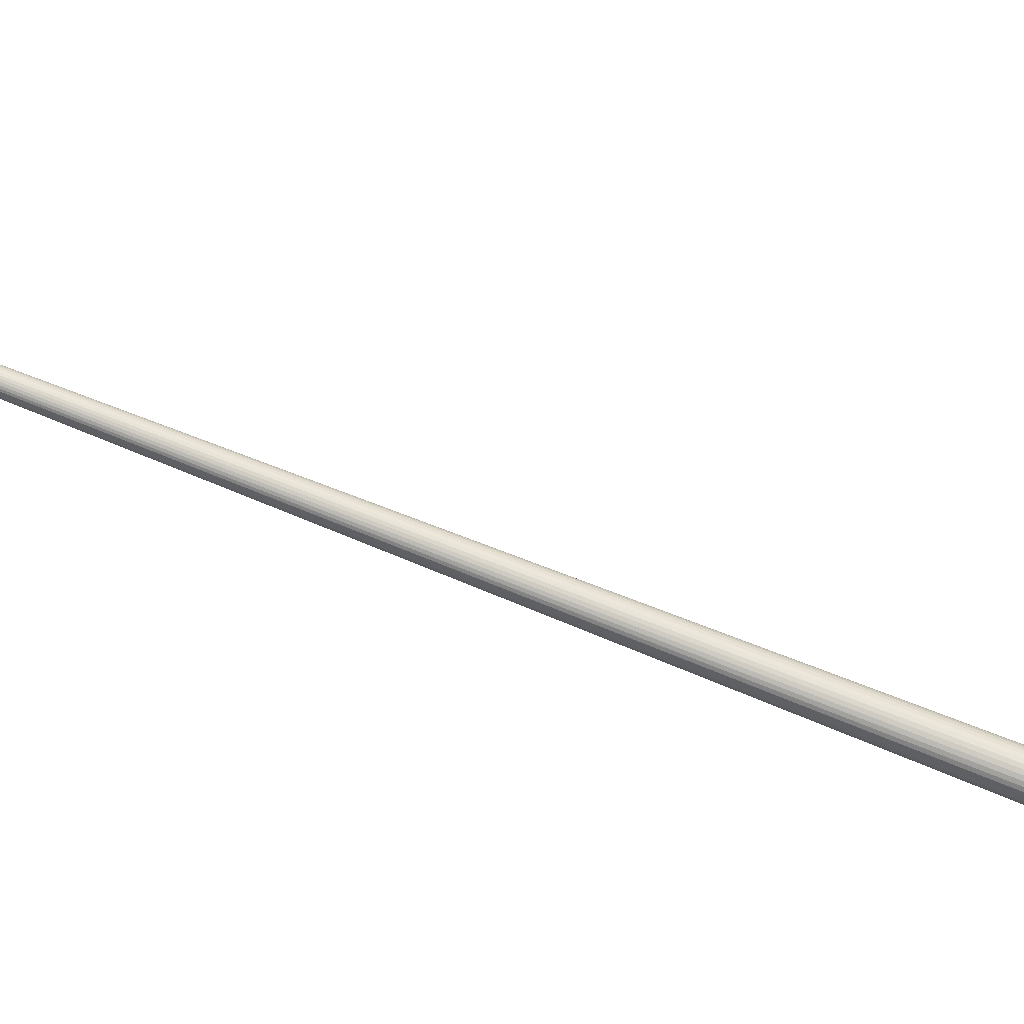
<metadata>
{"format":"obj","ext":"obj","renderer":"f3d","projection":"perspective","resolution":1024,"background":"white","views":[{"elev":31.7,"azim":105.5,"up":"+Z"}]}
</metadata>
<code>
o Cylinder
v 0 0.4381 -0.01566
v 0 5.254 -1.36
v 0.009261 0.4384 -0.01478
v 0.01951 5.255 -1.359
v 0.01817 0.4391 -0.01217
v 0.03827 5.256 -1.353
v 0.02637 0.4402 -0.007935
v 0.05556 5.259 -1.344
v 0.03357 0.4417 -0.002233
v 0.07071 5.262 -1.332
v 0.03947 0.4436 0.004716
v 0.08315 5.266 -1.318
v 0.04386 0.4457 0.01264
v 0.09239 5.27 -1.301
v 0.04656 0.448 0.02124
v 0.09808 5.275 -1.283
v 0.04747 0.4504 0.03019
v 0.1 5.28 -1.264
v 0.04656 0.4528 0.03914
v 0.09808 5.285 -1.245
v 0.04386 0.4551 0.04774
v 0.09239 5.29 -1.227
v 0.03947 0.4573 0.05566
v 0.08315 5.294 -1.21
v 0.03357 0.4591 0.06261
v 0.07071 5.298 -1.196
v 0.02637 0.4606 0.06832
v 0.05556 5.302 -1.184
v 0.01817 0.4618 0.07255
v 0.03827 5.304 -1.175
v 0.009261 0.4625 0.07516
v 0.01951 5.305 -1.169
v 0 0.4627 0.07604
v 0 5.306 -1.167
v -0.009261 0.4625 0.07516
v -0.01951 5.305 -1.169
v -0.01817 0.4618 0.07255
v -0.03827 5.304 -1.175
v -0.02637 0.4606 0.06832
v -0.05556 5.302 -1.184
v -0.03357 0.4591 0.06261
v -0.07071 5.298 -1.196
v -0.03947 0.4573 0.05566
v -0.08315 5.294 -1.21
v -0.04386 0.4551 0.04774
v -0.09239 5.29 -1.227
v -0.04656 0.4528 0.03914
v -0.09808 5.285 -1.245
v -0.04747 0.4504 0.03019
v -0.1 5.28 -1.264
v -0.04656 0.448 0.02124
v -0.09808 5.275 -1.283
v -0.04386 0.4457 0.01264
v -0.09239 5.27 -1.301
v -0.03947 0.4436 0.004716
v -0.08315 5.266 -1.318
v -0.03357 0.4417 -0.002233
v -0.07071 5.262 -1.332
v -0.02637 0.4402 -0.007935
v -0.05556 5.259 -1.344
v -0.01817 0.4391 -0.01217
v -0.1479 5.272 -1.292
v -0.009261 0.4384 -0.01478
v -0.01951 5.255 -1.359
v -0.03827 5.256 -1.353
v -0.01314 0.377 -0.01855
v -0.1479 5.288 -1.235
v -0.1393 5.295 -1.208
v -0.1479 5.323 -1.245
v 0.08378 5.248 -1.385
v 0.05771 5.316 -1.129
v -0.1254 5.258 -1.345
v 0 5.319 -1.118
v 0.1254 5.258 -1.345
v -0.02942 5.242 -1.407
v -0.1066 5.308 -1.161
v 0.1479 5.288 -1.235
v 0.1066 5.308 -1.161
v 0.1066 5.252 -1.367
v -0.1066 5.252 -1.367
v -0.05771 5.316 -1.129
v 0.1479 5.272 -1.292
v 0 5.241 -1.41
v -0.1254 5.302 -1.183
v -0.1508 5.28 -1.264
v 0.05771 5.244 -1.398
v 0.08378 5.313 -1.143
v -0.08378 5.248 -1.385
v -0.08378 5.313 -1.143
v 0.1508 5.28 -1.264
v 0.1254 5.302 -1.183
v -0.1479 5.308 -1.302
v -0.1508 5.315 -1.273
v -0.1223 5.309 -1.297
v 0.02942 5.242 -1.407
v 0.02942 5.277 -1.416
v 0.1066 5.343 -1.17
v 0 5.276 -1.419
v -0.1066 5.343 -1.17
v 0.1393 5.295 -1.208
v 0.1479 5.323 -1.245
v -0.05771 5.244 -1.398
v -0.05771 5.279 -1.408
v -0.08378 5.348 -1.152
v 0.1508 5.315 -1.273
v -0.1066 5.288 -1.376
v -0.02942 5.318 -1.121
v -0.02942 5.354 -1.131
v 0.1393 5.265 -1.32
v 0.1393 5.301 -1.329
v -0.1393 5.265 -1.32
v 0.1066 5.288 -1.376
v 0.02942 5.318 -1.121
v 0.02942 5.354 -1.131
v 0.05771 5.279 -1.408
v 0.08378 5.348 -1.152
v -0.1254 5.337 -1.192
v 0.1393 5.33 -1.218
v -0.08378 5.283 -1.395
v 0.1479 5.308 -1.302
v -0.1254 5.294 -1.354
v -0.1036 5.298 -1.34
v -0.1152 5.303 -1.319
v -0.1152 6.132 -1.542
v 0.08378 5.283 -1.395
v 0.0477 5.286 -1.385
v 0.05771 5.352 -1.139
v 0.0477 5.345 -1.162
v -0.1393 5.33 -1.218
v -0.1152 5.328 -1.227
v 0.02432 5.284 -1.391
v 0.1254 5.337 -1.192
v 0.1036 5.333 -1.207
v -0.02942 5.277 -1.416
v 0 5.283 -1.394
v -0.1036 5.333 -1.207
v 0.1152 5.328 -1.227
v -0.0477 5.286 -1.385
v -0.05771 5.352 -1.139
v -0.0477 5.345 -1.162
v 0.1223 5.309 -1.297
v -0.08814 5.293 -1.359
v 0 5.355 -1.128
v 0 5.348 -1.153
v 0.1254 5.294 -1.354
v 0.1152 5.303 -1.319
v -0.1393 5.301 -1.329
v 0.06925 5.289 -1.374
v -0.1246 5.315 -1.273
v 0.06925 5.342 -1.173
v -0.02432 5.284 -1.391
v -0.06925 5.342 -1.173
v 0.1246 5.315 -1.273
v 0.08814 5.293 -1.359
v -0.06925 6.118 -1.596
v -0.08814 6.122 -1.581
v -0.07845 6.114 -1.609
v 0.1036 5.298 -1.34
v 0.1036 6.127 -1.562
v 0.02432 5.347 -1.155
v -2e-06 6.177 -1.375
v -0.1223 6.138 -1.519
v 0.06925 6.118 -1.596
v 0.0477 6.174 -1.384
v -0.1223 5.322 -1.25
v -0.1223 6.151 -1.472
v 0.02431 6.113 -1.614
v 0.08814 5.338 -1.188
v 0.08814 6.167 -1.41
v -2e-06 6.112 -1.616
v -0.08814 5.338 -1.188
v -0.1036 6.162 -1.429
v 0.1223 5.322 -1.25
v 0.1152 6.157 -1.449
v -0.06925 5.289 -1.374
v -0.0477 6.115 -1.607
v -0.06925 6.171 -1.395
v 0.1223 6.138 -1.519
v -0.02432 5.347 -1.155
v -0.02432 6.176 -1.377
v 0.1152 6.132 -1.542
v 0.08814 6.122 -1.581
v 0.02431 6.176 -1.377
v -0.1246 6.144 -1.496
v 0.0477 6.115 -1.607
v 0.06925 6.171 -1.395
v -0.1152 6.157 -1.449
v 0.1036 6.162 -1.429
v -0.02432 6.113 -1.614
v -0.08814 6.167 -1.41
v 0.1223 6.151 -1.472
v -0.0477 6.174 -1.384
v -0.02755 6.109 -1.629
v -0.05404 6.111 -1.622
v -0.05404 6.139 -1.629
v -0.05404 6.178 -1.37
v 0.1304 6.13 -1.548
v -0.1036 6.127 -1.562
v -0.1305 6.13 -1.548
v 0.1174 6.124 -1.571
v 0.02754 6.18 -1.362
v -0.1412 6.144 -1.496
v 0.05403 6.111 -1.622
v 0.05403 6.178 -1.37
v -0.1305 6.158 -1.443
v -2e-06 6.108 -1.632
v 0.09984 6.17 -1.399
v -0.09985 6.17 -1.399
v 0.1385 6.152 -1.469
v -0.07845 6.175 -1.382
v 0.1246 6.144 -1.496
v 0.1385 6.137 -1.522
v -0.09984 6.119 -1.592
v -2e-06 6.181 -1.359
v 0.07844 6.114 -1.609
v 0.07844 6.175 -1.382
v -0.1174 6.165 -1.42
v 0.1304 6.158 -1.443
v 0.1412 6.144 -1.496
v 0.02754 6.137 -1.637
v -2e-06 6.136 -1.639
v 0.05403 6.139 -1.629
v -0.07845 6.203 -1.39
v 0.1385 6.18 -1.476
v -0.09984 6.147 -1.6
v -0.02755 6.18 -1.362
v -0.02755 6.209 -1.369
v 0.1304 6.159 -1.555
v -0.1174 6.124 -1.571
v -0.1305 6.159 -1.555
v 0.09984 6.119 -1.592
v 0.1174 6.152 -1.579
v 0.02754 6.209 -1.369
v -0.1385 6.137 -1.522
v -0.1412 6.173 -1.503
v 0.07844 6.142 -1.617
v 0.07844 6.203 -1.39
v -0.1385 6.152 -1.469
v -0.1305 6.187 -1.451
v 0.02754 6.109 -1.629
v 0.1174 6.165 -1.42
v 0.1174 6.193 -1.427
v -0.09985 6.199 -1.407
v 0.1304 6.187 -1.451
v 0.1412 6.173 -1.503
v -0.1174 6.152 -1.579
v 0.09984 6.147 -1.6
v -0.1385 6.18 -1.476
v -0.1174 6.193 -1.427
v -0.05601 0.4038 0.08142
v -0.06224 0.4008 0.07017
v -0.05601 0.3249 0.1026
v 0.06224 0.4008 0.07017
v -0.06607 0.3975 0.05797
v 0.01314 0.377 -0.01855
v 0.04763 0.4065 0.09128
v -0.06224 0.3875 0.02037
v 0.04763 0.3818 -0.00074
v 0.01314 0.4112 0.1091
v -0.03743 0.3796 -0.008832
v -0.03743 0.4086 0.09938
v 0 0.3767 -0.0198
v 0.06607 0.3907 0.03258
v 0.05601 0.4038 0.08142
v -0.06607 0.3907 0.03258
v 0.02578 0.378 -0.01485
v 0.02578 0.4103 0.1054
v -0.05601 0.3845 0.009121
v -0.01314 0.4112 0.1091
v 0.06224 0.3875 0.02037
v -0.02578 0.378 -0.01485
v -0.04764 0.4065 0.09128
v 0.06737 0.3941 0.04527
v 0.03743 0.3796 -0.008832
v -0.04764 0.3818 -0.00074
v -0.02578 0.4103 0.1054
v -0.06607 0.3186 0.07912
v -0.06737 0.3152 0.06643
v -0.08769 0.07208 0.07778
v 0.05601 0.3249 0.1026
v -0.01314 0.2981 0.002606
v -0.04764 0.3275 0.1124
v 0.06607 0.3975 0.05797
v 0.06607 0.3186 0.07912
v -0.03743 0.3007 0.01232
v -0.02578 0.3313 0.1265
v 0.06224 0.3085 0.04152
v -0.06224 0.3085 0.04152
v 0.05601 0.3845 0.009121
v 0.04763 0.3029 0.02041
v 0.01314 0.5501 0.7015
v 0 0.5504 0.7027
v 0 0.5469 0.7527
v -0.06737 0.3941 0.04527
v 0.02578 0.2991 0.006309
v 0.03743 0.4086 0.09938
v 0.03743 0.3297 0.1205
v 0.01314 0.2981 0.002606
v 0.06607 0.3118 0.05373
v -0.05601 0.3055 0.03027
v -0.01314 0.5501 0.7015
v 0.03743 0.3007 0.01232
v 0.02578 0.5491 0.6978
v 0.01314 0.5466 0.7514
v 0.04763 0.3275 0.1124
v -0.01917 0.1299 0.7443
v 0.03545 0.1285 0.7391
v 0.03356 0.1789 0.7635
v 0.01711 0.04982 -0.005298
v 0.06201 0.08813 0.1377
v -0.06224 0.3219 0.09133
v -0.08102 0.08077 0.1102
v 0.06224 0.3219 0.09133
v 0.08102 0.08077 0.1102
v -0.02578 0.2991 0.006309
v -0.01711 0.04982 -0.005298
v -0.03743 0.3297 0.1205
v -0.06201 0.08813 0.1377
v 0.06737 0.3152 0.06643
v 0.08769 0.07208 0.07778
v -0.04764 0.3029 0.02041
v -0.04872 0.05321 0.00735
v -0.03356 0.09305 0.156
v -0.02533 0.0477 0.5372
v 0.08102 0.0634 0.04536
v -0.07291 0.05947 0.03072
v 0.05601 0.3055 0.03027
v 0.06201 0.05603 0.01788
v 0.01964 0.2086 0.7794
v 0.003027 0.209 0.781
v 0 0.1807 0.7699
v -0.06607 0.3118 0.05373
v -0.08601 0.06766 0.06125
v 0.03356 0.05111 -0.000478
v 0.04872 0.09095 0.1482
v 0.04114 0.04601 0.5309
v -0.08601 0.07651 0.0943
v 0 0.2978 0.001356
v 0 0.04939 -0.006925
v 0.07291 0.08469 0.1248
v -0.07291 0.08469 0.1248
v 0.08601 0.07651 0.0943
v -0.03356 0.05111 -0.000478
v -0.04872 0.09095 0.1482
v 0.08601 0.06766 0.06125
v -0.06201 0.05603 0.01788
v -0.01359 0.2086 0.7794
v -0.01711 0.1802 0.7683
v 0.07291 0.05947 0.03072
v -0.08102 0.0634 0.04536
v 0.04872 0.05321 0.00735
v 0.03561 0.2073 0.7747
v 0.01463 0.4057 0.8005
v 0 0.406 0.8019
v 0.01512 0.3564 0.7995
v -0.01463 0.4057 0.8005
v -0.01513 0.3564 0.7995
v 0.0287 0.4045 0.7964
v 0.02967 0.3552 0.7953
v 0.01562 0.3071 0.7964
v 0 0.3075 0.7979
v 0.01898 0.2579 0.7912
v -0.01562 0.3071 0.7964
v 0.002869 0.2583 0.7927
v 0.03064 0.3059 0.792
v 0.03448 0.2566 0.7866
v 0.01364 0.5093 0.7937
v 0 0.5097 0.795
v 0.01413 0.4549 0.8025
v -0.01364 0.5093 0.7937
v -0.01413 0.4549 0.8025
v 0.02675 0.5083 0.7899
v 0.02772 0.4538 0.7985
v -0.01325 0.2579 0.7912
v 0 0.4553 0.8039
v 0 0.3568 0.801
v -0.01314 0.5466 0.7514
v 0.02578 0.5456 0.7477
v 0 0.4116 0.1103
v 0 0.4818 0.4728
v 0.01314 0.4814 0.4716
v 0 0.5235 0.626
v -0.01314 0.4814 0.4716
v 0.02578 0.4804 0.4679
v 0.01314 0.5231 0.6248
v -0.01314 0.5231 0.6248
v 0.02578 0.5221 0.621
v -0.02328 0.06272 0.6126
v 0.03924 0.06112 0.6066
v -0.02122 0.08448 0.688
v 0.03735 0.08299 0.6824
v -0.02755 6.137 -1.637
v -0.07845 6.142 -1.617
v -0.1385 6.166 -1.53
v 0.09984 6.199 -1.407
v -2e-06 6.209 -1.367
v -0.05404 6.207 -1.377
v 0.1385 6.166 -1.53
v 0.05403 6.207 -1.377
v 0.01711 0.1802 0.7683
f 1 2 3
f 3 4 5
f 5 6 7
f 7 8 9
f 9 10 11
f 11 12 13
f 13 14 15
f 15 16 17
f 17 18 19
f 19 20 21
f 21 22 23
f 23 24 25
f 25 26 27
f 27 28 29
f 29 30 31
f 31 32 33
f 33 34 35
f 35 36 37
f 37 38 39
f 39 40 41
f 41 42 43
f 43 44 45
f 45 46 47
f 47 48 49
f 49 50 51
f 51 52 53
f 53 54 55
f 55 56 57
f 57 58 59
f 59 60 61
f 52 50 62
f 64 1 63
f 61 65 63
f 63 1 66
f 67 68 69
f 8 6 70
f 30 28 71
f 58 56 72
f 36 34 73
f 14 12 74
f 64 65 75
f 42 40 76
f 20 18 77
f 48 46 68
f 26 24 78
f 54 52 62
f 10 8 79
f 32 30 71
f 60 58 80
f 38 36 81
f 16 14 82
f 2 64 83
f 44 42 84
f 22 20 77
f 50 48 85
f 6 4 86
f 28 26 87
f 56 54 72
f 12 10 74
f 34 32 73
f 65 60 88
f 40 38 89
f 4 2 83
f 18 16 90
f 46 44 68
f 24 22 91
f 92 93 94
f 95 83 96
f 78 91 97
f 83 75 98
f 84 76 99
f 100 77 101
f 102 88 103
f 89 81 104
f 90 82 105
f 80 72 106
f 107 73 108
f 109 74 110
f 111 62 92
f 79 70 112
f 113 71 114
f 85 67 93
f 86 95 115
f 87 78 116
f 68 84 117
f 91 100 118
f 75 102 103
f 76 89 104
f 77 90 105
f 88 80 119
f 81 107 108
f 82 109 120
f 72 111 121
f 74 79 112
f 73 113 114
f 62 85 93
f 70 86 115
f 71 87 116
f 122 123 124
f 125 115 126
f 127 116 128
f 69 129 130
f 96 98 131
f 97 132 133
f 98 134 135
f 117 99 136
f 118 101 137
f 103 119 138
f 104 139 140
f 105 120 141
f 106 121 142
f 108 143 144
f 110 145 146
f 147 92 94
f 112 125 148
f 114 127 128
f 93 69 149
f 115 96 126
f 116 97 150
f 129 117 136
f 132 118 133
f 134 103 151
f 99 104 152
f 101 105 153
f 119 106 142
f 139 108 140
f 120 110 141
f 121 147 122
f 145 112 154
f 143 114 144
f 155 156 157
f 158 154 159
f 144 160 161
f 94 149 162
f 148 126 163
f 128 150 164
f 165 130 166
f 131 135 167
f 168 133 169
f 135 151 170
f 136 171 172
f 137 173 174
f 138 175 176
f 152 140 177
f 153 141 178
f 142 122 156
f 179 144 180
f 146 158 181
f 123 94 124
f 154 148 182
f 160 128 183
f 149 165 184
f 126 131 185
f 150 168 186
f 130 136 187
f 133 137 188
f 151 138 189
f 171 152 190
f 173 153 191
f 175 142 155
f 140 179 192
f 141 146 178
f 193 194 195
f 192 180 196
f 178 181 197
f 198 124 199
f 159 182 200
f 161 183 201
f 162 184 202
f 163 185 203
f 164 186 204
f 166 187 205
f 167 170 206
f 169 188 207
f 170 189 206
f 172 190 208
f 174 191 209
f 176 155 194
f 177 192 210
f 211 178 212
f 156 198 213
f 180 161 214
f 181 159 200
f 124 162 199
f 182 163 215
f 183 164 201
f 184 166 202
f 185 167 203
f 186 169 216
f 187 172 217
f 188 174 218
f 189 176 193
f 190 177 208
f 191 211 219
f 220 221 222
f 208 210 223
f 209 219 224
f 157 213 225
f 196 226 227
f 212 197 228
f 229 199 230
f 200 231 232
f 214 201 233
f 234 202 235
f 215 203 236
f 204 216 237
f 238 205 239
f 240 206 220
f 207 241 242
f 206 193 221
f 217 208 243
f 218 209 244
f 194 157 195
f 210 196 223
f 219 212 245
f 213 229 246
f 226 214 227
f 197 200 228
f 199 234 230
f 231 215 247
f 201 204 233
f 202 238 248
f 203 240 222
f 216 207 237
f 205 217 249
f 241 218 242
f 250 251 252
f 41 43 250
f 19 21 253
f 47 49 254
f 3 5 255
f 25 27 256
f 53 55 257
f 9 11 258
f 31 33 259
f 59 61 260
f 37 39 261
f 1 3 262
f 15 17 263
f 43 45 250
f 21 23 264
f 49 51 265
f 5 7 266
f 27 29 267
f 55 57 268
f 33 35 269
f 11 13 270
f 61 63 271
f 39 41 272
f 17 19 273
f 45 47 254
f 23 25 256
f 51 53 265
f 7 9 274
f 29 31 259
f 57 59 275
f 35 37 276
f 13 15 270
f 277 278 279
f 253 264 280
f 271 66 281
f 261 272 282
f 273 283 284
f 275 260 285
f 269 276 286
f 270 263 287
f 257 268 288
f 258 289 290
f 291 292 293
f 294 265 278
f 266 274 295
f 296 267 297
f 251 254 277
f 262 255 298
f 264 256 280
f 66 262 281
f 272 250 282
f 283 253 284
f 260 271 285
f 276 261 286
f 263 273 299
f 268 275 300
f 292 301 293
f 289 270 287
f 265 257 288
f 274 258 302
f 303 291 304
f 254 294 277
f 255 266 298
f 256 296 305
f 306 307 308
f 298 295 309
f 305 297 310
f 252 311 312
f 313 280 314
f 315 281 316
f 317 282 318
f 319 284 320
f 321 285 322
f 286 323 324
f 287 299 325
f 288 300 326
f 290 327 328
f 329 330 331
f 278 332 333
f 295 302 334
f 335 297 336
f 311 277 337
f 338 298 339
f 280 305 340
f 281 338 339
f 282 252 341
f 284 313 342
f 285 315 343
f 286 317 344
f 299 319 345
f 300 321 346
f 330 347 348
f 327 287 349
f 332 288 350
f 302 290 351
f 352 329 308
f 353 354 355
f 354 356 357
f 358 353 359
f 360 361 362
f 361 363 364
f 365 360 366
f 367 368 369
f 368 370 371
f 372 367 373
f 362 364 329
f 364 374 347
f 366 362 352
f 369 375 353
f 375 371 356
f 373 369 358
f 355 376 360
f 376 357 363
f 359 355 365
f 304 293 368
f 293 377 368
f 378 304 367
f 259 379 380
f 379 269 380
f 267 259 381
f 381 380 382
f 380 383 382
f 384 381 385
f 385 382 292
f 382 386 292
f 387 385 291
f 345 349 325
f 388 389 390
f 390 391 306
f 324 336 388
f 2 4 3
f 4 6 5
f 6 8 7
f 8 10 9
f 10 12 11
f 12 14 13
f 14 16 15
f 16 18 17
f 18 20 19
f 20 22 21
f 22 24 23
f 24 26 25
f 26 28 27
f 28 30 29
f 30 32 31
f 32 34 33
f 34 36 35
f 36 38 37
f 38 40 39
f 40 42 41
f 42 44 43
f 44 46 45
f 46 48 47
f 48 50 49
f 50 52 51
f 52 54 53
f 54 56 55
f 56 58 57
f 58 60 59
f 60 65 61
f 50 85 62
f 2 1 64
f 65 64 63
f 1 262 66
f 68 129 69
f 6 86 70
f 28 87 71
f 80 58 72
f 107 36 73
f 109 14 74
f 65 102 75
f 40 89 76
f 18 90 77
f 67 48 68
f 24 91 78
f 111 54 62
f 8 70 79
f 113 32 71
f 88 60 80
f 36 107 81
f 14 109 82
f 64 75 83
f 42 76 84
f 100 22 77
f 48 67 85
f 4 95 86
f 26 78 87
f 54 111 72
f 10 79 74
f 32 113 73
f 102 65 88
f 38 81 89
f 95 4 83
f 16 82 90
f 44 84 68
f 22 100 91
f 93 149 94
f 83 98 96
f 91 132 97
f 75 134 98
f 117 84 99
f 118 100 101
f 88 119 103
f 81 139 104
f 82 120 105
f 72 121 106
f 73 143 108
f 74 145 110
f 147 111 92
f 70 125 112
f 71 127 114
f 67 69 93
f 95 96 115
f 78 97 116
f 129 68 117
f 132 91 118
f 134 75 103
f 99 76 104
f 101 77 105
f 80 106 119
f 139 81 108
f 109 110 120
f 111 147 121
f 145 74 112
f 143 73 114
f 92 62 93
f 125 70 115
f 127 71 116
f 198 122 124
f 148 125 126
f 116 150 128
f 165 69 130
f 98 135 131
f 168 97 133
f 134 151 135
f 99 171 136
f 101 173 137
f 119 175 138
f 152 104 140
f 153 105 141
f 121 122 142
f 179 108 144
f 145 158 146
f 123 147 94
f 154 112 148
f 160 114 128
f 69 165 149
f 96 131 126
f 97 168 150
f 130 129 136
f 118 137 133
f 103 138 151
f 171 99 152
f 173 101 153
f 175 119 142
f 108 179 140
f 110 146 141
f 147 123 122
f 158 145 154
f 114 160 144
f 156 213 157
f 154 182 159
f 160 183 161
f 149 184 162
f 126 185 163
f 150 186 164
f 130 187 166
f 135 170 167
f 133 188 169
f 151 189 170
f 171 190 172
f 173 191 174
f 175 155 176
f 140 192 177
f 211 153 178
f 122 198 156
f 144 161 180
f 158 159 181
f 94 162 124
f 148 163 182
f 128 164 183
f 165 166 184
f 131 167 185
f 168 169 186
f 136 172 187
f 137 174 188
f 138 176 189
f 152 177 190
f 153 211 191
f 142 156 155
f 179 180 192
f 146 181 178
f 392 193 195
f 180 226 196
f 212 178 197
f 229 198 199
f 182 231 200
f 214 161 201
f 234 162 202
f 215 163 203
f 186 216 204
f 238 166 205
f 240 167 206
f 188 241 207
f 189 193 206
f 217 172 208
f 218 174 209
f 155 157 194
f 192 196 210
f 219 211 212
f 198 229 213
f 226 180 214
f 197 181 200
f 162 234 199
f 231 182 215
f 164 204 201
f 166 238 202
f 167 240 203
f 169 207 216
f 205 187 217
f 241 188 218
f 176 194 193
f 177 210 208
f 209 191 219
f 221 392 222
f 392 195 222
f 195 393 222
f 393 225 222
f 225 246 222
f 246 230 222
f 230 394 222
f 394 235 222
f 235 248 222
f 248 239 222
f 239 249 222
f 242 237 395
f 396 397 227
f 245 244 224
f 222 247 236
f 222 249 247
f 249 243 247
f 243 223 247
f 247 223 232
f 223 397 232
f 397 396 232
f 396 233 232
f 245 242 244
f 245 237 242
f 228 245 398
f 228 237 245
f 233 399 232
f 399 237 232
f 237 228 232
f 243 208 223
f 219 245 224
f 393 157 225
f 397 196 227
f 398 212 228
f 246 229 230
f 231 247 232
f 396 214 233
f 394 234 235
f 203 222 236
f 399 204 237
f 248 238 239
f 206 221 220
f 395 207 242
f 193 392 221
f 249 217 243
f 209 224 244
f 157 393 195
f 196 397 223
f 212 398 245
f 225 213 246
f 214 396 227
f 200 232 228
f 234 394 230
f 215 236 247
f 204 399 233
f 235 202 248
f 240 220 222
f 207 395 237
f 239 205 249
f 218 244 242
f 251 311 252
f 272 41 250
f 283 19 253
f 49 294 254
f 5 266 255
f 27 296 256
f 55 268 257
f 11 289 258
f 33 379 259
f 61 271 260
f 276 37 261
f 3 255 262
f 17 273 263
f 45 251 250
f 253 21 264
f 294 49 265
f 7 274 266
f 296 27 267
f 57 275 268
f 379 33 269
f 289 11 270
f 63 66 271
f 261 39 272
f 19 283 273
f 251 45 254
f 264 23 256
f 53 257 265
f 9 258 274
f 267 29 259
f 59 260 275
f 269 35 276
f 15 263 270
f 337 277 279
f 313 253 280
f 315 271 281
f 317 261 282
f 319 273 284
f 321 275 285
f 383 269 286
f 386 383 286
f 301 386 286
f 377 301 286
f 263 299 287
f 268 300 288
f 289 327 290
f 304 291 293
f 265 332 278
f 274 302 295
f 267 384 297
f 384 387 297
f 387 303 297
f 303 378 297
f 311 251 277
f 338 262 298
f 256 305 280
f 262 338 281
f 250 252 282
f 253 313 284
f 271 315 285
f 261 317 286
f 273 319 299
f 275 321 300
f 301 377 293
f 327 289 287
f 332 265 288
f 258 290 302
f 378 303 304
f 294 278 277
f 266 295 298
f 296 297 305
f 348 306 331
f 306 308 400
f 331 306 400
f 295 334 309
f 297 335 310
f 341 252 312
f 280 340 314
f 343 315 316
f 344 317 318
f 284 342 320
f 346 321 322
f 377 286 324
f 370 377 371
f 348 390 306
f 348 388 390
f 371 377 356
f 377 324 356
f 324 388 356
f 388 348 356
f 348 347 356
f 347 374 356
f 374 363 357
f 356 374 357
f 299 345 325
f 350 288 326
f 327 349 328
f 400 329 331
f 279 278 333
f 302 351 334
f 297 378 336
f 391 308 307
f 378 372 373
f 389 308 391
f 378 373 358
f 336 378 389
f 378 358 389
f 358 359 389
f 359 365 389
f 365 366 389
f 366 352 389
f 352 308 389
f 312 311 337
f 298 309 339
f 305 310 340
f 316 281 339
f 318 282 341
f 313 314 342
f 322 285 343
f 323 286 344
f 319 320 345
f 326 300 346
f 331 330 348
f 287 325 349
f 333 332 350
f 290 328 351
f 329 400 308
f 354 376 355
f 376 354 357
f 353 355 359
f 361 364 362
f 363 374 364
f 360 362 366
f 368 375 369
f 375 368 371
f 367 369 373
f 364 330 329
f 330 364 347
f 362 329 352
f 375 354 353
f 354 375 356
f 369 353 358
f 376 361 360
f 361 376 363
f 355 360 365
f 367 304 368
f 377 370 368
f 372 378 367
f 381 259 380
f 269 383 380
f 384 267 381
f 385 381 382
f 383 386 382
f 387 384 385
f 291 385 292
f 386 301 292
f 303 387 291
f 320 349 345
f 346 350 326
f 316 322 343
f 316 346 322
f 316 350 346
f 339 309 316
f 316 309 350
f 309 334 351
f 350 309 351
f 323 336 324
f 333 350 279
f 350 351 279
f 323 335 336
f 351 328 279
f 328 349 279
f 349 320 279
f 320 342 314
f 279 320 314
f 337 279 314
f 344 335 323
f 318 335 344
f 341 335 318
f 341 312 335
f 312 337 335
f 337 314 335
f 314 340 310
f 335 314 310
f 389 391 390
f 391 307 306
f 336 389 388

</code>
